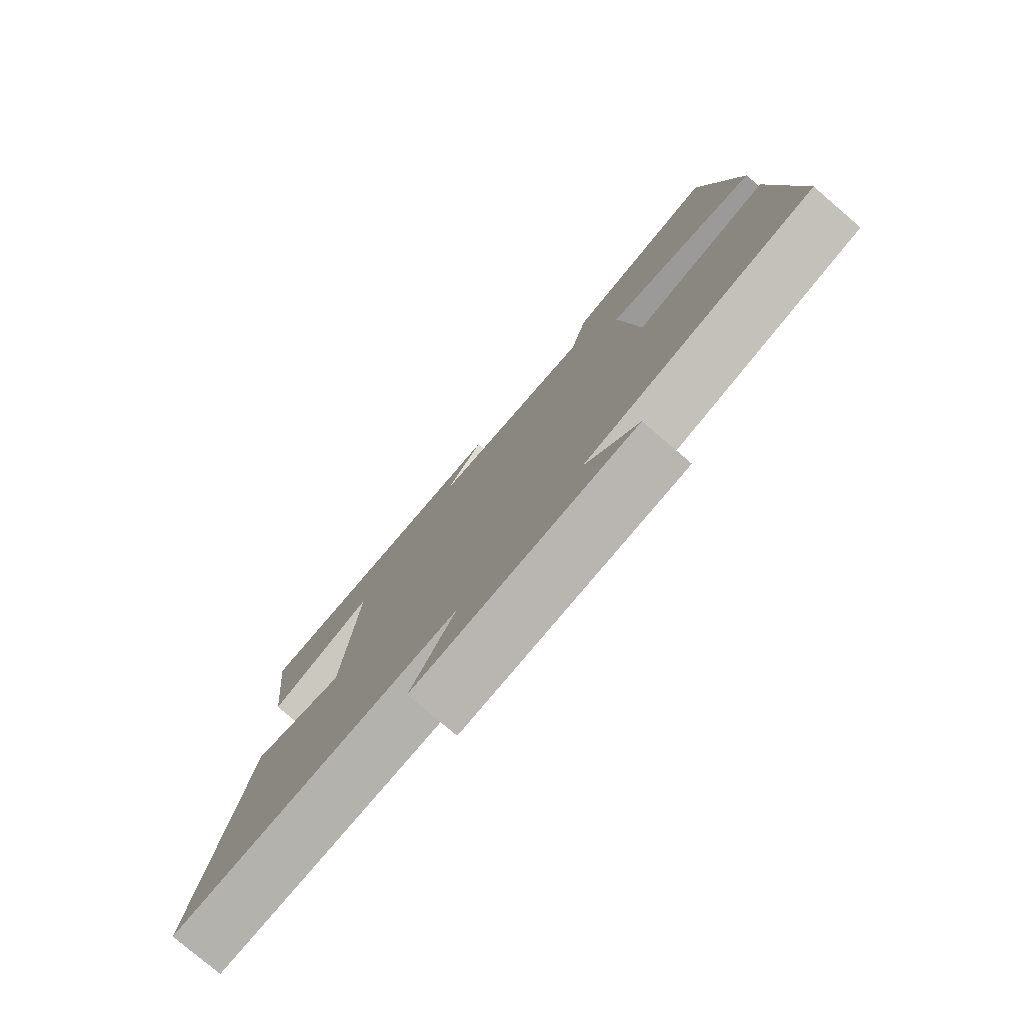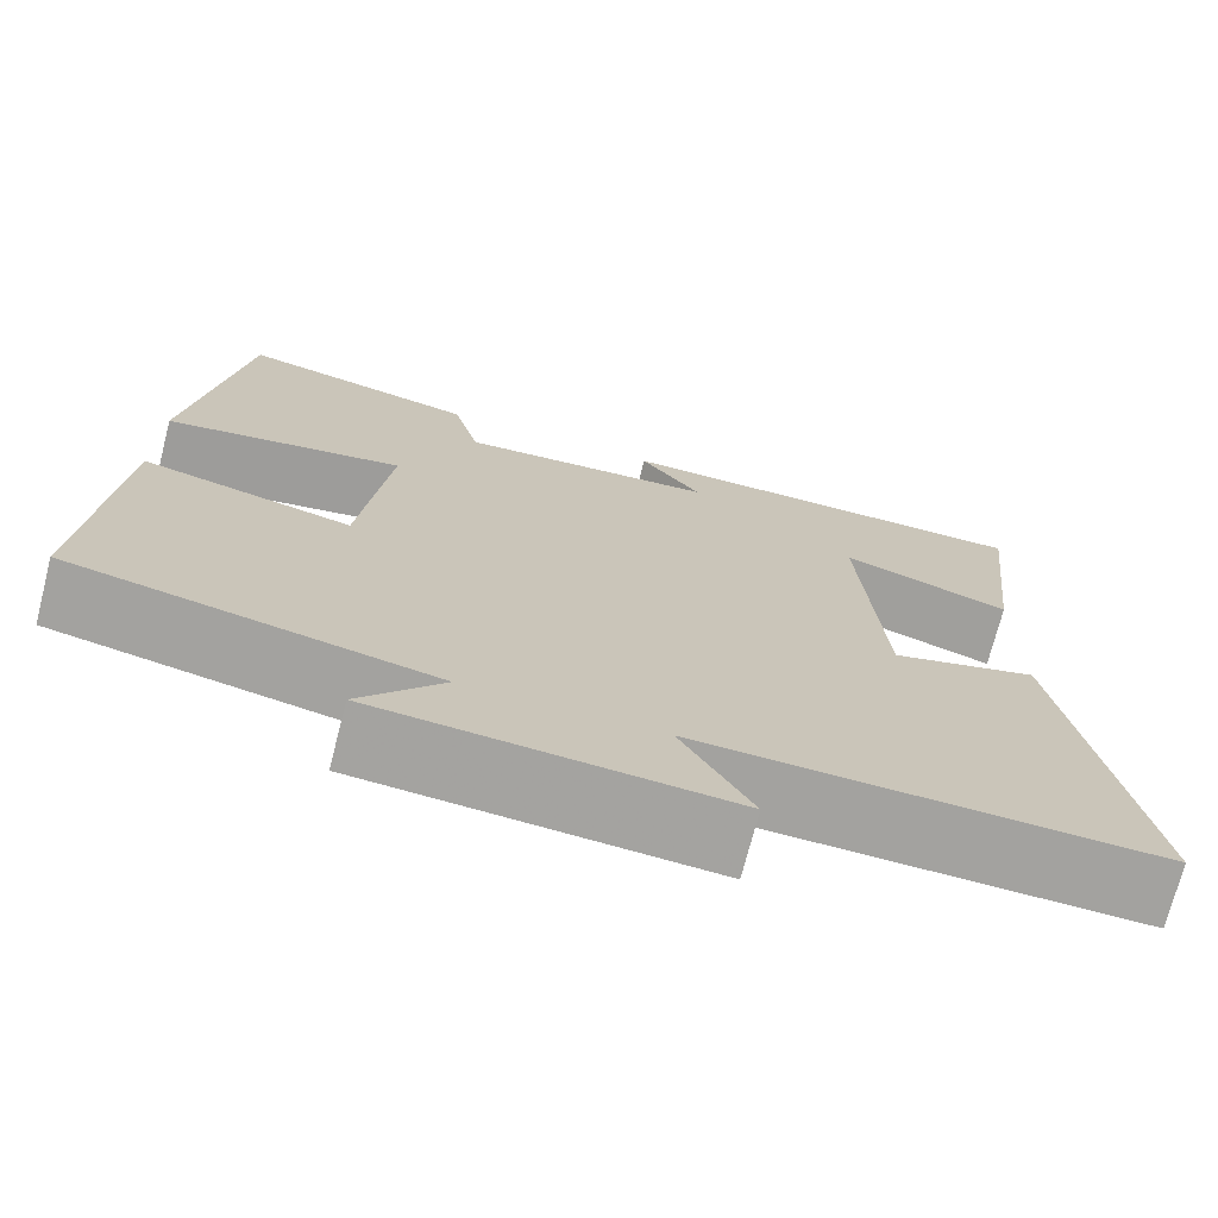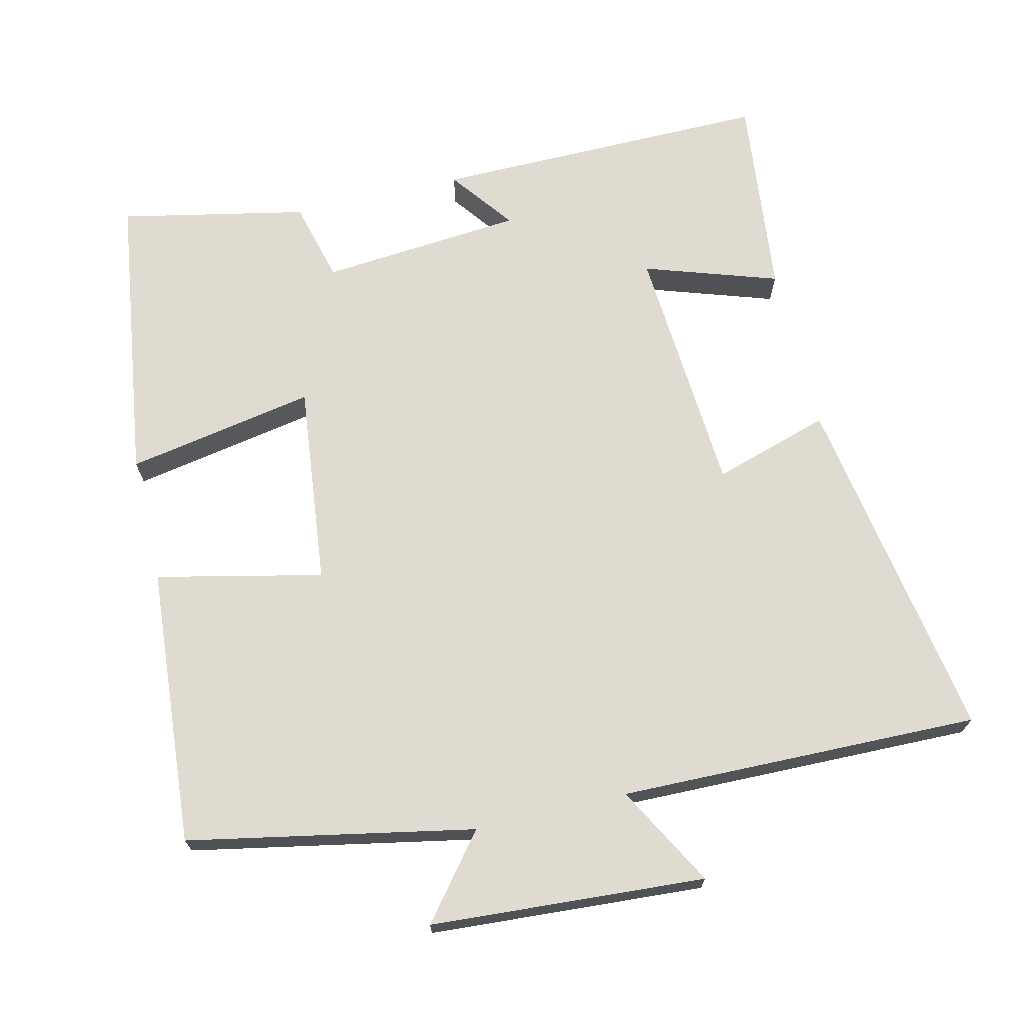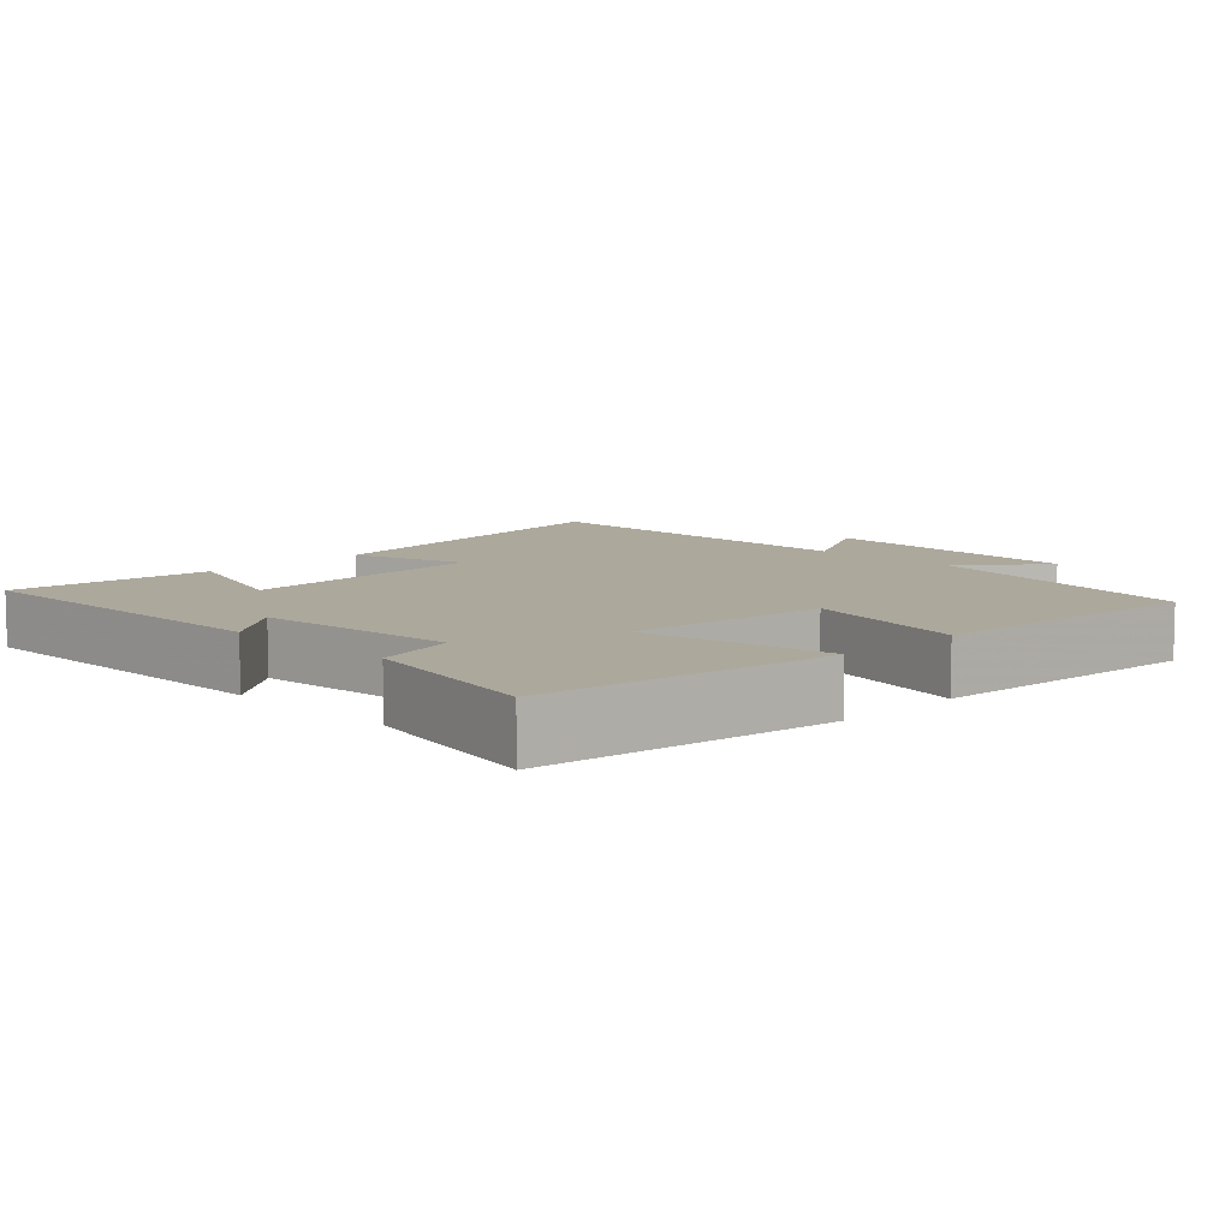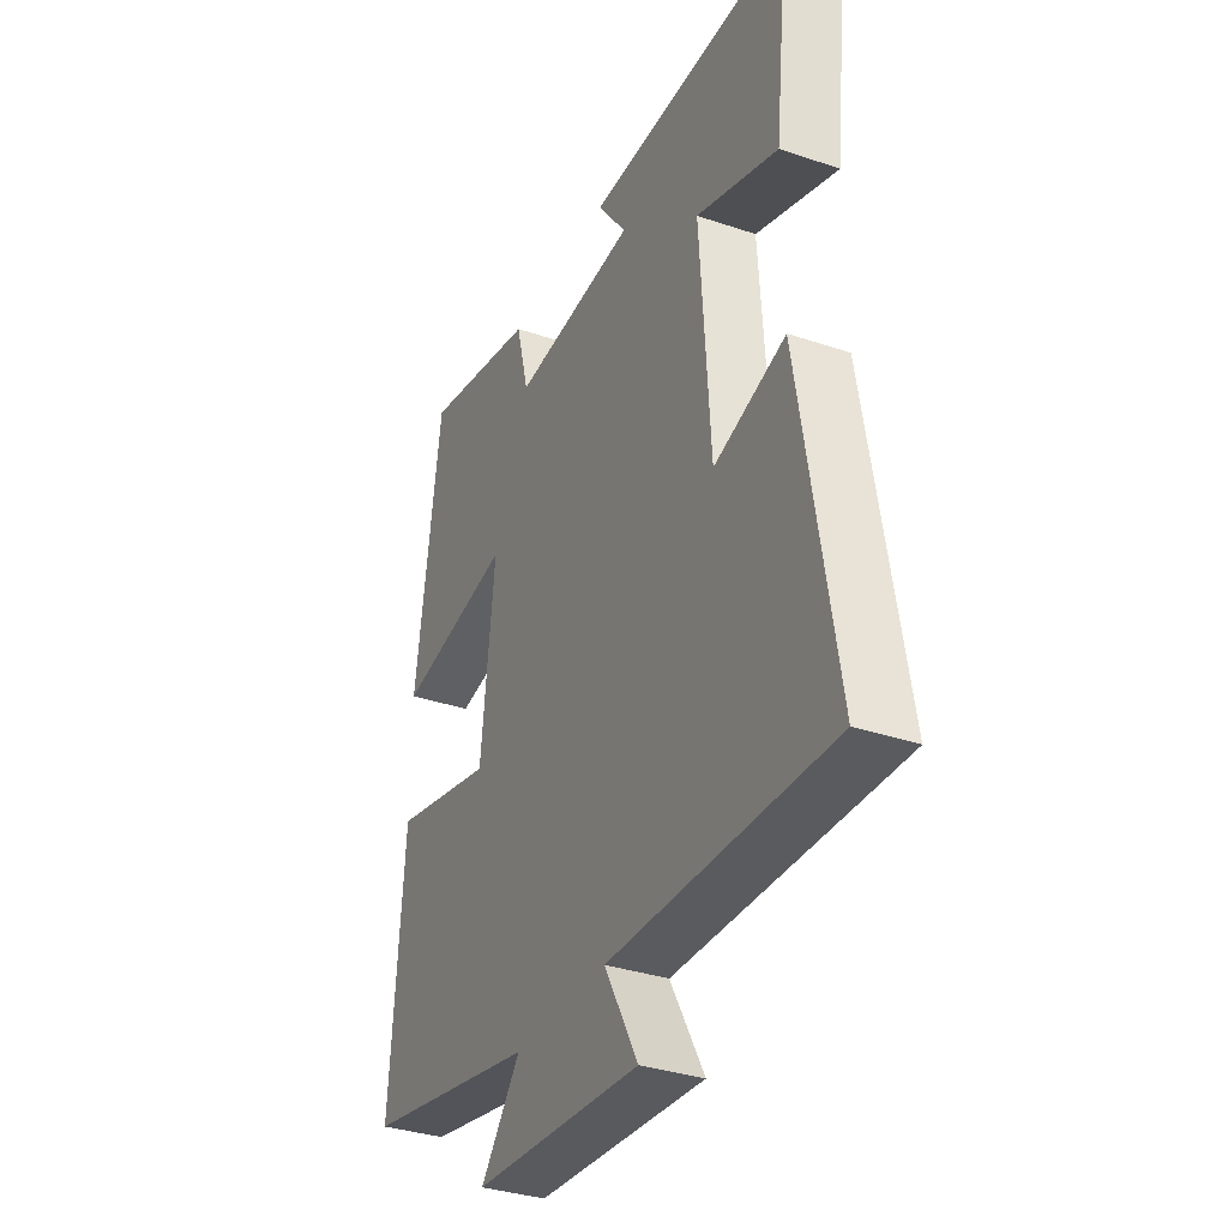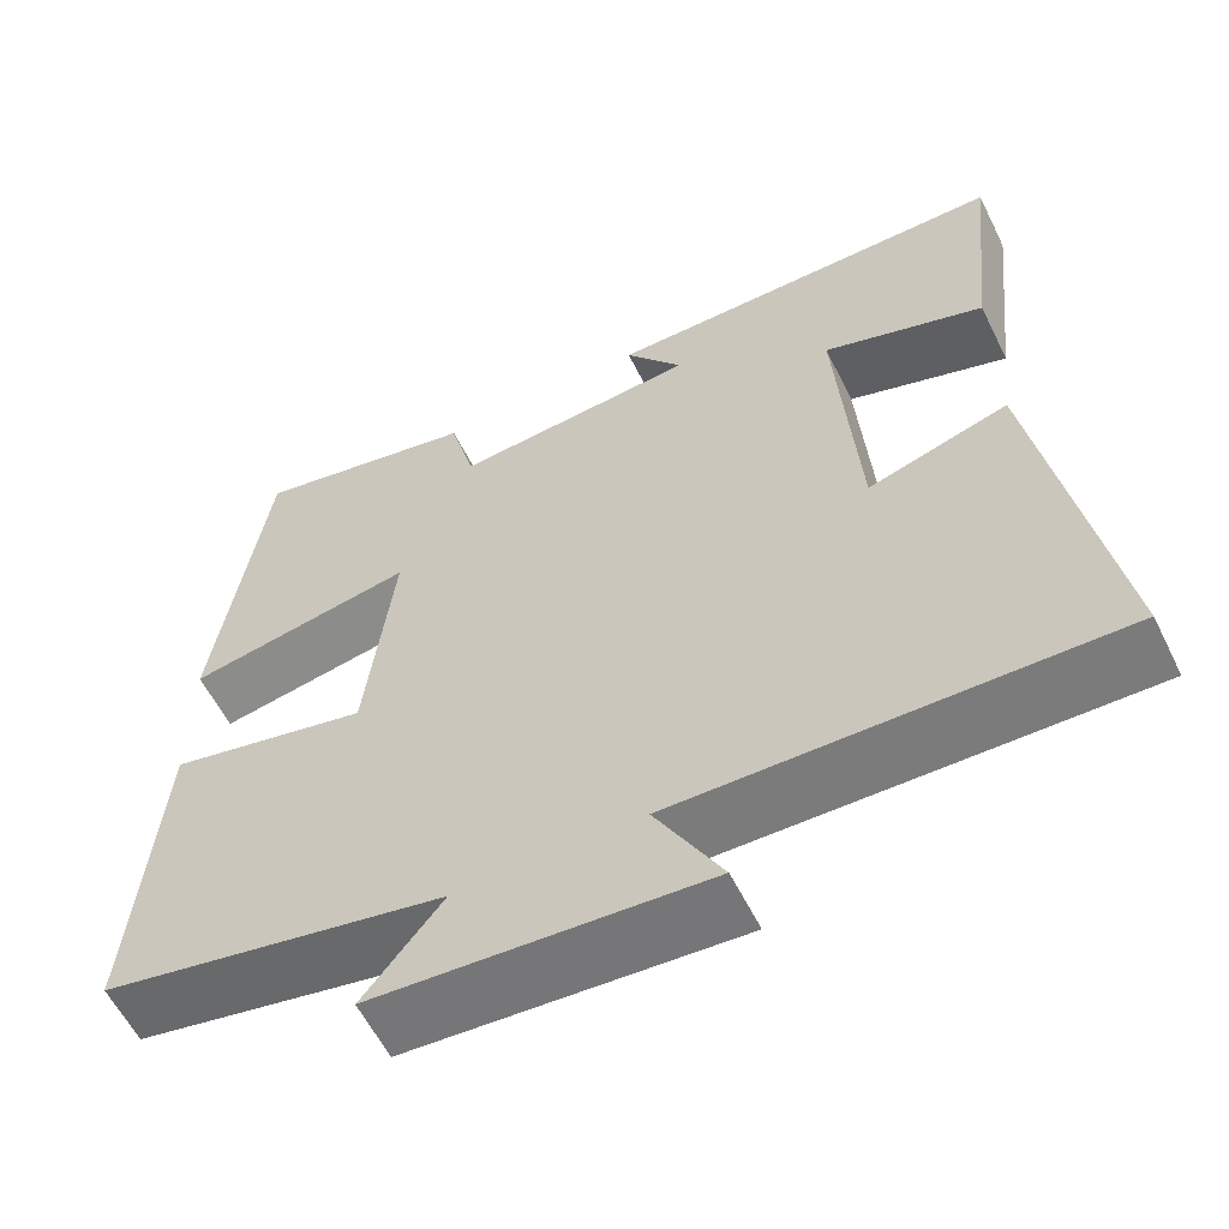
<metadata>
{"format":"obj","ext":"obj","renderer":"f3d","projection":"perspective","resolution":1024,"background":"white","views":[{"elev":-78.5,"azim":49.5,"up":"+Z"},{"elev":-72.4,"azim":165.6,"up":"+Z"},{"elev":69.8,"azim":166.6,"up":"+Y"},{"elev":8.5,"azim":45.1,"up":"+Y"},{"elev":-34.1,"azim":-114.6,"up":"+Z"},{"elev":-59.1,"azim":-153.7,"up":"+Z"}]}
</metadata>
<code>
v -0.531 0.07 0.503
v -0.062 0.07 0.5
v -0.129 0.07 0.411
v 0.153 0.07 0.387
v 0.182 0.07 0.5
v 0.442 0.07 0.554
v 0.5 0.07 0.146
v 0.237 0.07 0.194
v 0.269 0.07 -0.086
v 0.5 0.07 -0.034
v 0.531 0.07 -0.422
v 0.135 0.07 -0.5
v 0.226 0.07 -0.614
v -0.156 0.07 -0.64
v -0.079 0.07 -0.5
v -0.581 0.07 -0.51
v -0.5 0.07 -0.02
v -0.338 0.07 -0.07
v -0.314 0.07 0.282
v -0.5 0.07 0.22
v -0.531 0 0.503
v -0.062 0 0.5
v -0.129 0 0.411
v 0.153 0 0.387
v 0.182 0 0.5
v 0.442 0 0.554
v 0.5 0 0.146
v 0.237 0 0.194
v 0.269 0 -0.086
v 0.5 0 -0.034
v 0.531 0 -0.422
v 0.135 0 -0.5
v 0.226 0 -0.614
v -0.156 0 -0.64
v -0.079 0 -0.5
v -0.581 0 -0.51
v -0.5 0 -0.02
v -0.338 0 -0.07
v -0.314 0 0.282
v -0.5 0 0.22
f 1 2 3
f 20 1 3
f 19 20 3
f 18 19 3 4
f 15 16 17 18
f 15 18 4
f 12 13 14 15
f 11 12 15
f 10 11 15
f 9 10 15
f 8 9 15 4
f 6 7 8
f 5 6 8
f 4 5 8
f 23 22 21
f 23 21 40
f 23 40 39
f 24 23 39 38
f 38 37 36 35
f 24 38 35
f 35 34 33 32
f 35 32 31
f 35 31 30
f 35 30 29
f 24 35 29 28
f 28 27 26
f 28 26 25
f 28 25 24
f 1 21 22 2
f 2 22 23 3
f 3 23 24 4
f 4 24 25 5
f 5 25 26 6
f 6 26 27 7
f 7 27 28 8
f 8 28 29 9
f 9 29 30 10
f 10 30 31 11
f 11 31 32 12
f 12 32 33 13
f 13 33 34 14
f 14 34 35 15
f 15 35 36 16
f 16 36 37 17
f 17 37 38 18
f 18 38 39 19
f 19 39 40 20
f 20 40 21 1

</code>
